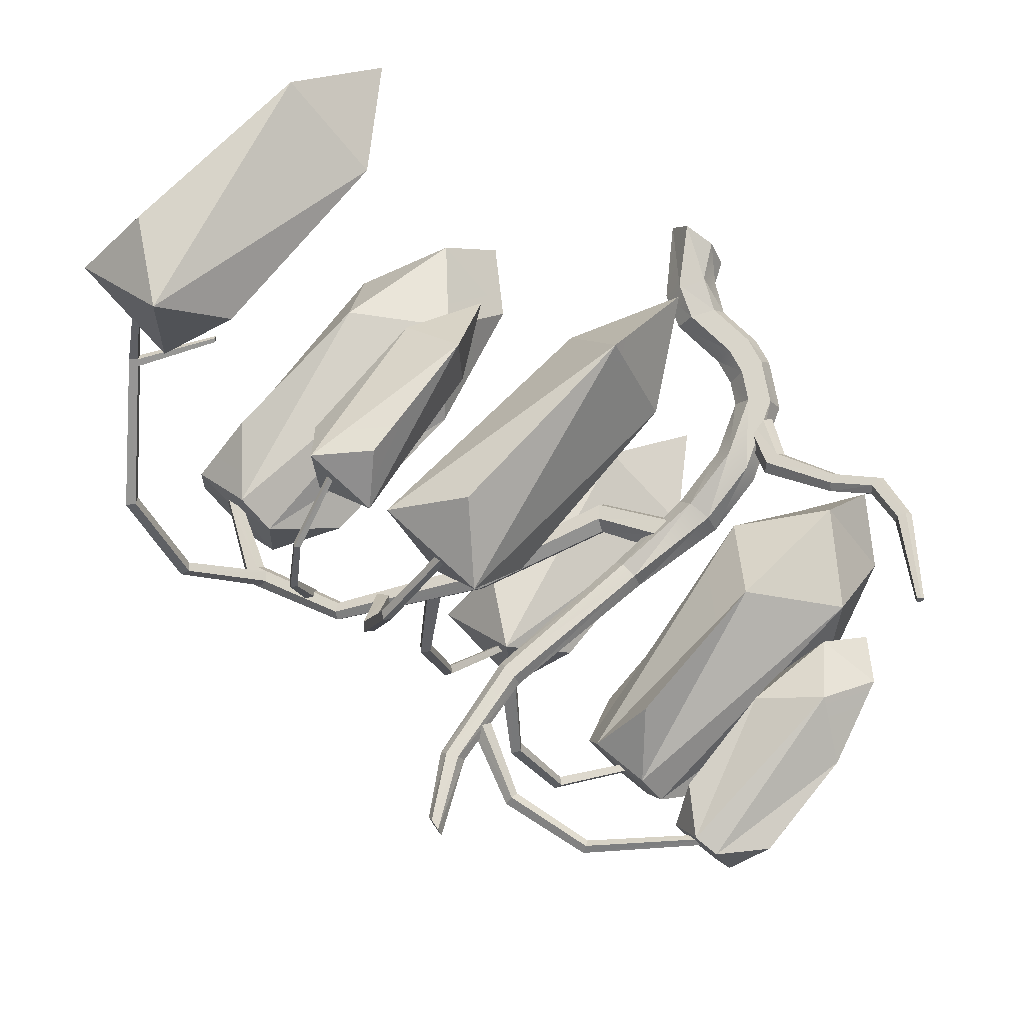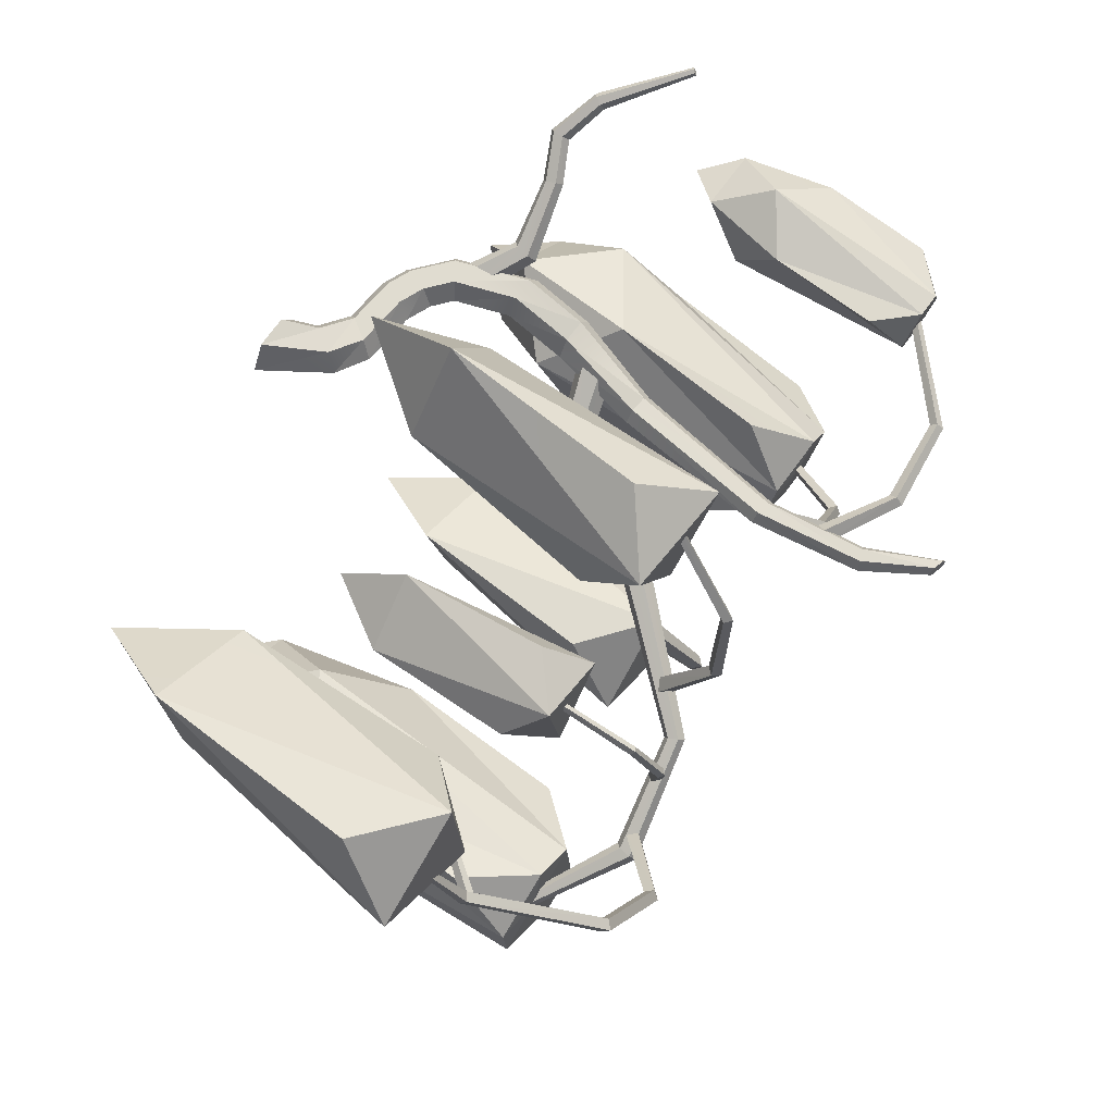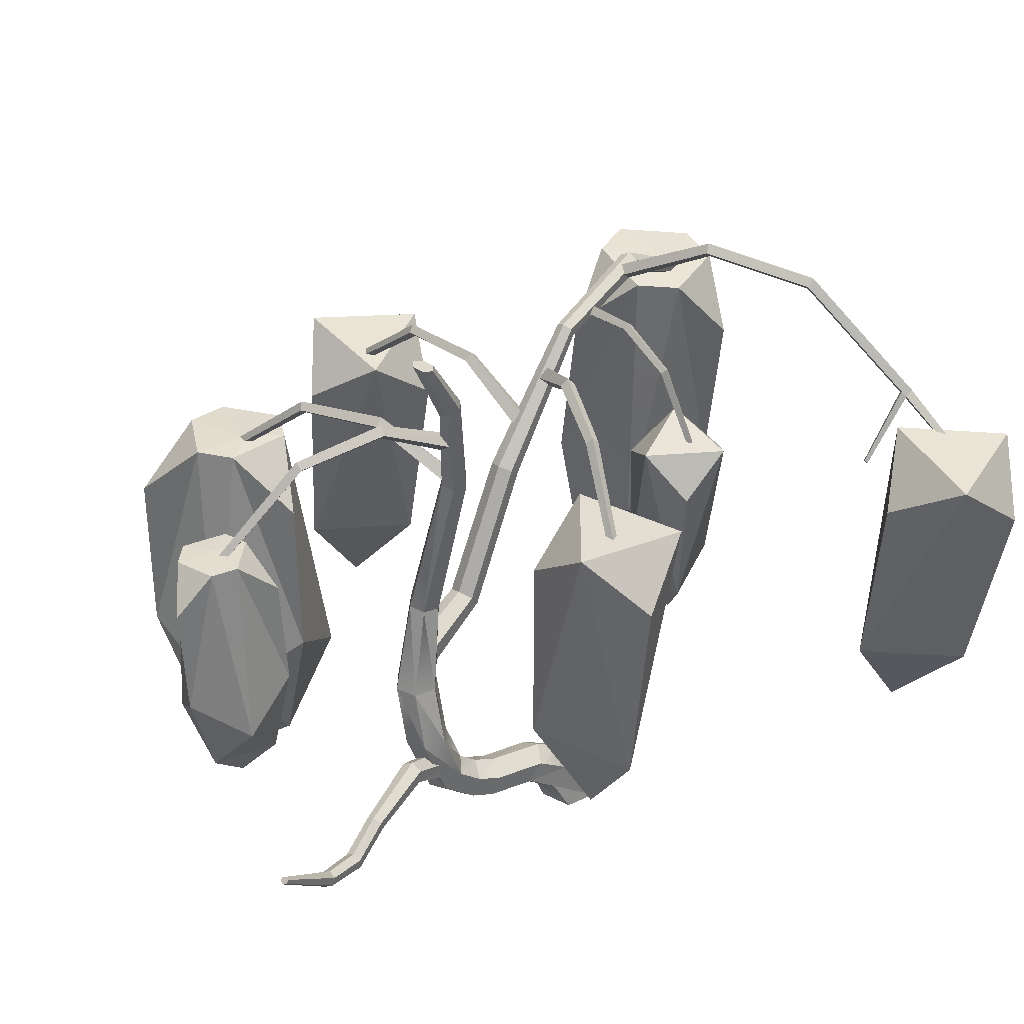
<metadata>
{"format":"obj","ext":"obj","renderer":"f3d","projection":"perspective","resolution":1024,"background":"white","views":[{"elev":74.4,"azim":-141.6,"up":"+Z"},{"elev":69.7,"azim":124.6,"up":"+Z"},{"elev":39.8,"azim":-30.0,"up":"+Y"}]}
</metadata>
<code>
v 0.2801 -0.003423 -0
v 0.1504 -0.003423 0.2375
v -0.1088 -0.003423 0.2375
v -0.2385 -0.003423 -0
v -0.1088 -0.003422 -0.2375
v 0.1504 -0.003422 -0.2375
v -0.05124 0.5203 -0
v -0.1109 0.4357 0.1733
v -0.2355 0.2632 0.1827
v -0.3031 0.1717 -0
v -0.2355 0.2632 -0.1827
v -0.1109 0.4357 -0.1733
v -0.7427 0.7166 -0
v -0.9766 0.7162 0.1529
v -1.05 0.5459 0.1529
v -1.086 0.4608 -0
v -1.05 0.5459 -0.1529
v -0.7793 0.6315 -0.1529
v -1.086 0.9282 -0
v -1.163 0.8777 0.1529
v -1.315 0.7765 0.1529
v -1.392 0.7259 -0
v -1.315 0.7765 -0.1529
v -1.163 0.8777 -0.1529
v -1.223 1.351 0
v -1.317 1.354 0.1529
v -1.505 1.36 0.1529
v -1.599 1.364 0
v -1.505 1.36 -0.1529
v -1.317 1.354 -0.1529
v -1.248 5.186 0
v -1.291 5.199 0.07731
v -1.376 5.225 0.07731
v -1.419 5.238 0
v -1.376 5.225 -0.07731
v -1.291 5.199 -0.07731
v -0.3013 0.6741 -0
v -0.3566 0.5907 0.1529
v -0.4671 0.4241 0.1529
v -0.5223 0.3407 -0
v -0.4671 0.4241 -0.1529
v -0.3566 0.5907 -0.1529
v -0.94 0.8013 -0
v -0.7793 0.6315 0.1529
v -0.8524 0.4612 0.1529
v -0.889 0.3761 -0
v -0.8524 0.4612 -0.1529
v -0.9766 0.7162 -0.1529
v -1.217 1.838 -0.1603
v -1.311 1.842 -0.007453
v -1.498 1.848 -0.007453
v -1.592 1.851 -0.1603
v -1.498 1.848 -0.3132
v -1.311 1.842 -0.3132
v -1.305 2.576 -0.1759
v -1.17 2.559 -0.1759
v -1.102 2.551 -0.2905
v -1.17 2.559 -0.4051
v -1.305 2.576 -0.4051
v -1.373 2.584 -0.2905
v -1.07 3.869 -0.04922
v -0.9589 3.848 -0.04922
v -0.9036 3.837 -0.1452
v -0.9589 3.848 -0.2411
v -1.07 3.869 -0.2411
v -1.125 3.879 -0.1452
v -1.039 4.704 0.02817
v -0.993 4.721 -0.05637
v -1.039 4.704 -0.1409
v -1.131 4.669 -0.1409
v -1.177 4.651 -0.05637
v -1.131 4.669 0.02817
v -1.026 3.796 -0.1983
v -1.076 3.872 -0.1278
v -0.9929 3.948 -0.1508
v -0.9427 3.872 -0.2213
v -1.378 4.17 -0.701
v -1.422 4.23 -0.6608
v -1.369 4.29 -0.6881
v -1.325 4.23 -0.7283
v -1.764 4.117 -1.252
v -1.815 4.166 -1.237
v -1.783 4.216 -1.28
v -1.732 4.166 -1.295
v -2.264 3.349 -1.966
v -2.309 3.383 -1.961
v -2.288 3.416 -2.001
v -2.244 3.383 -2.006
v 0.9101 4.143 -1.268
v 0.964 4.205 -1.278
v 0.9029 4.26 -1.269
v 0.8491 4.198 -1.259
v 0.9864 4.247 -0.7698
v 1.027 4.292 -0.7672
v 0.9845 4.332 -0.7509
v 0.944 4.287 -0.7535
v 1.07 4.049 -0.3373
v 1.108 4.081 -0.3198
v 1.074 4.107 -0.2905
v 1.036 4.076 -0.308
v 1.178 3.322 0.05236
v 1.209 3.341 0.07005
v 1.184 3.357 0.09705
v 1.153 3.338 0.07936
v 0.3334 3.796 -0.9683
v 0.4196 3.872 -0.9752
v 0.3484 3.948 -1.024
v 0.2621 3.872 -1.017
v 0.1745 4.17 -0.3755
v 0.2334 4.23 -0.3679
v 0.1786 4.29 -0.3907
v 0.1198 4.23 -0.3983
v 0.000514 4.117 0.274
v 0.04525 4.166 0.3037
v -0.008336 4.216 0.307
v -0.05307 4.166 0.2774
v -0.2252 3.349 1.116
v -0.1922 3.383 1.147
v -0.2362 3.416 1.157
v -0.2692 3.383 1.127
v 0.03589 3.489 -0.8914
v 0.1221 3.565 -0.8845
v 0.05088 3.641 -0.8354
v -0.03535 3.565 -0.8423
v -0.1229 3.863 -1.484
v -0.06408 3.923 -1.492
v -0.1189 3.983 -1.469
v -0.1777 3.923 -1.461
v -0.297 3.81 -2.134
v -0.2522 3.86 -2.163
v -0.3058 3.909 -2.167
v -0.3506 3.86 -2.137
v -0.5227 3.042 -2.976
v -0.4897 3.076 -3.007
v -0.5337 3.109 -3.017
v -0.5666 3.076 -2.986
v -1.056 4.219 -0.09934
v -1.027 4.295 -0.1809
v -0.9984 4.371 -0.09934
v -1.027 4.295 -0.01783
v -1.67 4.593 -0.09934
v -1.662 4.653 -0.1582
v -1.654 4.713 -0.09934
v -1.662 4.653 -0.04051
v -2.342 4.54 -0.09935
v -2.36 4.589 -0.1502
v -2.377 4.639 -0.09935
v -2.36 4.589 -0.04845
v -3.214 3.772 -0.09935
v -3.236 3.805 -0.1392
v -3.257 3.839 -0.09935
v -3.236 3.805 -0.05953
v -1.287 1.965 -0.2357
v -1.25 2.037 -0.111
v -1.283 2.182 -0.09518
v -1.355 2.254 -0.2041
v -1.392 2.182 -0.3289
v -1.359 2.037 -0.3447
v -0.6825 2.166 -0.5177
v -0.6737 2.219 -0.4048
v -0.7455 2.325 -0.3713
v -0.8263 2.377 -0.4506
v -0.8351 2.325 -0.5635
v -0.7633 2.219 -0.597
v -0.1253 3.208 -0.7775
v -0.1247 3.243 -0.6673
v -0.2081 3.315 -0.6284
v -0.2922 3.35 -0.6997
v -0.2927 3.315 -0.8099
v -0.2093 3.243 -0.8488
v 0.6334 4.109 -1.131
v 0.645 4.145 -1.062
v 0.6109 4.219 -1.046
v 0.5652 4.255 -1.099
v 0.5535 4.219 -1.169
v 0.5877 4.145 -1.185
v 1.457 4.236 -1.515
v 1.497 4.284 -1.446
v 1.511 4.381 -1.452
v 1.484 4.429 -1.528
v 1.443 4.381 -1.597
v 1.43 4.284 -1.591
v 2.168 3.809 -1.847
v 2.202 3.833 -1.808
v 2.228 3.882 -1.821
v 2.221 3.907 -1.871
v 2.187 3.882 -1.91
v 2.16 3.833 -1.898
v -1.215 1.021 -0.05599
v -1.194 0.9701 0.06197
v -1.264 0.8681 0.1025
v -1.355 0.8171 0.02507
v -1.377 0.8681 -0.0929
v -1.306 0.9701 -0.1334
v -1.651 1.312 0.1956
v -1.618 1.258 0.2756
v -1.637 1.15 0.2871
v -1.69 1.095 0.2185
v -1.723 1.15 0.1385
v -1.703 1.258 0.127
v -2.187 1.202 0.5046
v -2.142 1.163 0.5548
v -2.12 1.086 0.5425
v -2.142 1.047 0.4801
v -2.187 1.086 0.4299
v -2.21 1.163 0.4422
v -2.461 1.069 0.6636
v -2.428 1.028 0.7202
v -2.428 0.9469 0.7201
v -2.461 0.9063 0.6634
v -2.494 0.9469 0.6068
v -2.494 1.028 0.6069
v -2.755 1.194 0.8332
v -2.742 1.165 0.8932
v -2.774 1.107 0.9118
v -2.819 1.078 0.8704
v -2.833 1.107 0.8103
v -2.8 1.165 0.7917
v -3.252 1.695 1.12
v -3.248 1.684 1.15
v -3.267 1.661 1.161
v -3.291 1.649 1.142
v -3.295 1.661 1.113
v -3.276 1.684 1.102
v 1.191 1.471 -0.2432
v 0.9472 3.168 0.2923
v 0.8733 3.225 -0.4612
v 1.564 3.225 -0.1464
v 1.014 1.988 0.1448
v 0.9505 2.038 -0.5078
v 1.549 2.038 -0.2352
v 0.7392 3.507 -0.04403
v 1.338 3.507 0.2286
v 1.274 3.557 -0.4239
v -0.5096 0.4505 -3.172
v 0.02087 2.832 -2.539
v -0.9782 2.913 -2.901
v -0.1611 2.913 -3.586
v -0.1253 1.176 -2.713
v -0.9906 1.246 -3.027
v -0.2829 1.246 -3.62
v -0.5311 3.308 -2.479
v 0.1765 3.308 -3.072
v -0.6887 3.378 -3.386
v -0.2957 0.7699 0.889
v 0.4239 3.152 0.4831
v -0.1153 3.232 1.399
v -0.639 3.232 0.4707
v 0.2256 1.495 0.5949
v -0.2413 1.565 1.388
v -0.6949 1.565 0.5842
v 0.3818 3.628 1.037
v -0.07171 3.628 0.2327
v -0.5386 3.697 1.026
v -2.301 0.3685 -1.607
v -1.982 3.218 -1.152
v -2.913 3.189 -2.107
v -1.583 3.118 -2.371
v -2.168 0.8082 -1.189
v -2.046 1.901 -1.015
v -2.755 0.79 -1.792
v -2.99 1.871 -1.984
v -1.916 0.7454 -1.958
v -1.641 1.8 -2.251
v -2.314 3.662 -1.547
v -2.531 3.655 -1.771
v -1.802 3.635 -1.648
v -1.708 3.612 -1.934
v -2.378 3.617 -2.24
v -2.066 3.6 -2.302
v -2.771 1.426 -1.256
v -2.41 1.336 -2.359
v -1.569 1.362 -1.495
v -2.097 3.658 -1.763
v -3.105 1.865 0.04478
v -3.051 3.663 -0.5765
v -2.711 3.724 0.1501
v -3.512 3.724 0.08001
v -3.078 2.11 -0.2696
v -3.057 2.8 -0.5078
v -2.863 2.148 0.1887
v -2.712 2.861 0.2291
v -3.369 2.148 0.1445
v -3.525 2.861 0.158
v -2.901 3.982 -0.3437
v -2.815 3.997 -0.1583
v -3.238 3.982 -0.3732
v -3.355 3.997 -0.2057
v -3.008 4.023 0.1172
v -3.213 4.023 0.09926
v -2.719 2.506 -0.1895
v -3.137 2.561 0.4044
v -3.445 2.506 -0.2529
v -3.079 4.007 -0.1828
v 1.921 0.3807 -2.277
v 2.438 3.362 -1.381
v 1.285 3.462 -2.045
v 2.441 3.462 -2.712
v 2.183 0.7865 -1.824
v 2.381 1.93 -1.48
v 1.456 0.85 -2.242
v 1.212 2.032 -2.153
v 2.184 0.85 -2.663
v 2.384 2.032 -2.83
v 2.012 3.887 -1.513
v 1.693 3.915 -1.697
v 2.537 3.887 -1.817
v 2.538 3.915 -2.185
v 1.694 3.96 -2.302
v 2.014 3.96 -2.486
v 1.62 1.443 -1.592
v 1.622 1.534 -2.795
v 2.665 1.443 -2.195
v 2.173 3.929 -1.841
v 2.763 0.7699 1.121
v 3.176 3.152 1.836
v 2.255 3.232 1.306
v 3.178 3.232 0.7735
v 3.062 1.495 1.639
v 2.264 1.565 1.18
v 3.064 1.565 0.7188
v 2.622 3.628 1.8
v 3.421 3.628 1.338
v 2.623 3.697 0.8794
v 1.351 4.228 -1.461
v 1.281 4.293 -1.442
v 1.323 4.358 -1.502
v 1.394 4.293 -1.521
v 1.811 4.695 -0.8042
v 1.759 4.755 -0.7769
v 1.802 4.815 -0.8171
v 1.855 4.755 -0.8444
v 2.312 4.616 -0.08979
v 2.275 4.673 -0.03986
v 2.334 4.73 -0.05741
v 2.371 4.673 -0.1073
v 2.963 3.491 1.343
v 2.948 3.516 1.373
v 2.98 3.54 1.369
v 2.995 3.516 1.339
v 2.79 3.877 0.6851
v 2.818 3.831 0.6336
v 2.876 3.877 0.6244
v 2.848 3.924 0.6759
v 2.816 3.837 0.7216
v 2.844 3.791 0.6699
v 2.902 3.837 0.6611
v 2.874 3.883 0.7127
v 2.427 3.327 0.7392
v 2.441 3.305 0.7597
v 2.425 3.331 0.7888
v 2.41 3.353 0.7683
f 1 7 8
f 2 8 9
f 3 9 10
f 4 10 11
f 5 11 12
f 6 12 7
f 37 13 44
f 38 44 45
f 39 45 46
f 40 46 47
f 41 47 18
f 42 18 13
f 43 19 20
f 14 20 21
f 15 21 22
f 16 22 23
f 17 23 24
f 48 24 19
f 19 25 26
f 20 26 27
f 21 27 28
f 22 28 29
f 23 29 30
f 24 30 25
f 56 50 49
f 55 51 50
f 60 52 51
f 53 52 60
f 54 53 59
f 49 54 58
f 33 32 31
f 38 8 7
f 39 9 8
f 40 10 9
f 41 11 10
f 42 12 11
f 37 7 12
f 14 44 13
f 15 45 44
f 16 46 45
f 17 47 46
f 48 18 47
f 43 13 18
f 50 26 25
f 51 27 26
f 52 28 27
f 53 29 28
f 54 30 29
f 49 25 30
f 56 57 63
f 55 56 62
f 66 60 55
f 65 59 60
f 64 58 59
f 57 58 64
f 62 63 68
f 61 62 67
f 66 61 72
f 70 65 66
f 69 64 65
f 68 63 64
f 67 68 31
f 72 67 32
f 71 72 33
f 35 70 71
f 36 69 70
f 31 68 69
f 35 34 31
f 78 77 73
f 79 78 74
f 80 79 75
f 77 80 76
f 82 81 77
f 83 82 78
f 84 83 79
f 81 84 80
f 86 85 81
f 87 86 82
f 88 87 83
f 85 88 84
f 94 93 89
f 95 94 90
f 96 95 91
f 93 96 92
f 98 97 93
f 99 98 94
f 100 99 95
f 97 100 96
f 102 101 97
f 103 102 98
f 104 103 99
f 101 104 100
f 110 109 105
f 111 110 106
f 112 111 107
f 109 112 108
f 114 113 109
f 115 114 110
f 116 115 111
f 113 116 112
f 118 117 113
f 119 118 114
f 120 119 115
f 117 120 116
f 126 122 121
f 127 123 122
f 128 124 123
f 125 121 124
f 130 126 125
f 131 127 126
f 132 128 127
f 129 125 128
f 134 130 129
f 135 131 130
f 136 132 131
f 133 129 132
f 142 138 137
f 143 139 138
f 144 140 139
f 141 137 140
f 146 142 141
f 147 143 142
f 148 144 143
f 145 141 144
f 150 146 145
f 151 147 146
f 152 148 147
f 149 145 148
f 160 154 153
f 161 155 154
f 162 156 155
f 163 157 156
f 164 158 157
f 159 153 158
f 166 160 159
f 167 161 160
f 168 162 161
f 169 163 162
f 170 164 163
f 165 159 164
f 172 166 165
f 173 167 166
f 174 168 167
f 175 169 168
f 176 170 169
f 171 165 170
f 178 172 171
f 179 173 172
f 180 174 173
f 181 175 174
f 182 176 175
f 177 171 176
f 184 178 177
f 185 179 178
f 186 180 179
f 187 181 180
f 188 182 181
f 183 177 182
f 196 190 189
f 197 191 190
f 198 192 191
f 199 193 192
f 200 194 193
f 195 189 194
f 202 196 195
f 203 197 196
f 204 198 197
f 205 199 198
f 206 200 199
f 201 195 200
f 208 202 201
f 209 203 202
f 210 204 203
f 211 205 204
f 212 206 205
f 207 201 206
f 214 208 207
f 215 209 208
f 216 210 209
f 217 211 210
f 218 212 211
f 213 207 212
f 220 214 213
f 221 215 214
f 222 216 215
f 223 217 216
f 224 218 217
f 219 213 218
f 220 223 222
f 219 224 223
f 225 229 230
f 229 226 232
f 229 232 230
f 230 232 227
f 225 230 231
f 230 227 234
f 230 234 231
f 231 234 228
f 225 231 229
f 231 228 233
f 231 233 229
f 229 233 226
f 226 233 232
f 233 228 234
f 233 234 232
f 232 234 227
f 235 239 240
f 239 236 242
f 239 242 240
f 240 242 237
f 235 240 241
f 240 237 244
f 240 244 241
f 241 244 238
f 235 241 239
f 241 238 243
f 241 243 239
f 239 243 236
f 236 243 242
f 243 238 244
f 243 244 242
f 242 244 237
f 245 249 250
f 249 246 252
f 249 252 250
f 250 252 247
f 245 250 251
f 250 247 254
f 250 254 251
f 251 254 248
f 245 251 249
f 251 248 253
f 251 253 249
f 249 253 246
f 246 253 252
f 253 248 254
f 253 254 252
f 252 254 247
f 255 259 261
f 259 260 271
f 259 271 261
f 261 271 262
f 265 271 260
f 271 265 266
f 266 257 262
f 255 261 263
f 261 262 272
f 261 272 263
f 263 272 264
f 262 257 269
f 262 269 272
f 272 269 270
f 272 270 264
f 264 270 258
f 255 263 259
f 263 264 273
f 263 273 259
f 259 273 260
f 264 258 268
f 264 268 273
f 273 268 267
f 267 256 260
f 256 267 265
f 267 268 274
f 267 274 265
f 265 274 266
f 268 258 270
f 268 270 274
f 274 270 269
f 274 269 266
f 266 269 257
f 275 279 281
f 279 280 291
f 279 291 281
f 281 291 282
f 280 276 285
f 280 285 291
f 291 285 286
f 291 286 282
f 282 286 277
f 275 281 283
f 281 282 292
f 281 292 283
f 283 292 284
f 282 277 289
f 282 289 292
f 292 289 290
f 292 290 284
f 284 290 278
f 275 283 279
f 283 284 293
f 283 293 279
f 279 293 280
f 284 278 288
f 284 288 293
f 293 288 287
f 293 287 280
f 280 287 276
f 276 287 285
f 287 288 294
f 287 294 285
f 285 294 286
f 288 278 290
f 288 290 294
f 294 290 289
f 294 289 286
f 286 289 277
f 295 299 301
f 299 300 311
f 299 311 301
f 301 311 302
f 300 296 305
f 300 305 311
f 311 305 306
f 311 306 302
f 302 306 297
f 295 301 303
f 301 302 312
f 301 312 303
f 303 312 304
f 302 297 309
f 302 309 312
f 312 309 310
f 312 310 304
f 304 310 298
f 295 303 299
f 303 304 313
f 303 313 299
f 299 313 300
f 304 298 308
f 304 308 313
f 313 308 307
f 313 307 300
f 300 307 296
f 296 307 305
f 307 308 314
f 307 314 305
f 305 314 306
f 308 298 310
f 308 310 314
f 314 310 309
f 314 309 306
f 306 309 297
f 315 319 320
f 319 316 322
f 319 322 320
f 320 322 317
f 315 320 321
f 320 317 324
f 320 324 321
f 321 324 318
f 315 321 319
f 321 318 323
f 321 323 319
f 319 323 316
f 316 323 322
f 323 318 324
f 323 324 322
f 322 324 317
f 8 2 1
f 9 3 2
f 10 4 3
f 11 5 4
f 12 6 5
f 7 1 6
f 44 38 37
f 45 39 38
f 46 40 39
f 47 41 40
f 18 42 41
f 13 37 42
f 20 14 43
f 21 15 14
f 22 16 15
f 23 17 16
f 24 48 17
f 19 43 48
f 26 20 19
f 27 21 20
f 28 22 21
f 29 23 22
f 30 24 23
f 25 19 24
f 49 57 56
f 50 56 55
f 51 55 60
f 60 59 53
f 59 58 54
f 58 57 49
f 31 34 33
f 7 37 38
f 8 38 39
f 9 39 40
f 10 40 41
f 11 41 42
f 12 42 37
f 13 43 14
f 44 14 15
f 45 15 16
f 46 16 17
f 47 17 48
f 18 48 43
f 25 49 50
f 26 50 51
f 27 51 52
f 28 52 53
f 29 53 54
f 30 54 49
f 63 62 56
f 62 61 55
f 55 61 66
f 60 66 65
f 59 65 64
f 64 63 57
f 68 67 62
f 67 72 61
f 72 71 66
f 66 71 70
f 65 70 69
f 64 69 68
f 31 32 67
f 32 33 72
f 33 34 71
f 71 34 35
f 70 35 36
f 69 36 31
f 31 36 35
f 73 74 78
f 74 75 79
f 75 76 80
f 76 73 77
f 77 78 82
f 78 79 83
f 79 80 84
f 80 77 81
f 81 82 86
f 82 83 87
f 83 84 88
f 84 81 85
f 89 90 94
f 90 91 95
f 91 92 96
f 92 89 93
f 93 94 98
f 94 95 99
f 95 96 100
f 96 93 97
f 97 98 102
f 98 99 103
f 99 100 104
f 100 97 101
f 105 106 110
f 106 107 111
f 107 108 112
f 108 105 109
f 109 110 114
f 110 111 115
f 111 112 116
f 112 109 113
f 113 114 118
f 114 115 119
f 115 116 120
f 116 113 117
f 121 125 126
f 122 126 127
f 123 127 128
f 124 128 125
f 125 129 130
f 126 130 131
f 127 131 132
f 128 132 129
f 129 133 134
f 130 134 135
f 131 135 136
f 132 136 133
f 137 141 142
f 138 142 143
f 139 143 144
f 140 144 141
f 141 145 146
f 142 146 147
f 143 147 148
f 144 148 145
f 145 149 150
f 146 150 151
f 147 151 152
f 148 152 149
f 153 159 160
f 154 160 161
f 155 161 162
f 156 162 163
f 157 163 164
f 158 164 159
f 159 165 166
f 160 166 167
f 161 167 168
f 162 168 169
f 163 169 170
f 164 170 165
f 165 171 172
f 166 172 173
f 167 173 174
f 168 174 175
f 169 175 176
f 170 176 171
f 171 177 178
f 172 178 179
f 173 179 180
f 174 180 181
f 175 181 182
f 176 182 177
f 177 183 184
f 178 184 185
f 179 185 186
f 180 186 187
f 181 187 188
f 182 188 183
f 189 195 196
f 190 196 197
f 191 197 198
f 192 198 199
f 193 199 200
f 194 200 195
f 195 201 202
f 196 202 203
f 197 203 204
f 198 204 205
f 199 205 206
f 200 206 201
f 201 207 208
f 202 208 209
f 203 209 210
f 204 210 211
f 205 211 212
f 206 212 207
f 207 213 214
f 208 214 215
f 209 215 216
f 210 216 217
f 211 217 218
f 212 218 213
f 213 219 220
f 214 220 221
f 215 221 222
f 216 222 223
f 217 223 224
f 218 224 219
f 222 221 220
f 223 220 219
f 260 256 265
f 262 271 266
f 260 273 267
f 330 326 325
f 331 327 326
f 332 328 327
f 329 325 328
f 334 330 329
f 335 331 330
f 336 332 331
f 333 329 332
f 333 342 341
f 334 341 344
f 344 343 336
f 343 342 333
f 349 350 351
f 341 345 348
f 348 347 343
f 347 346 342
f 346 337 338
f 345 338 339
f 339 340 347
f 340 337 346
f 342 346 350
f 346 345 351
f 345 341 352
f 341 342 349
f 325 329 330
f 326 330 331
f 327 331 332
f 328 332 329
f 329 333 334
f 330 334 335
f 331 335 336
f 332 336 333
f 341 334 333
f 344 335 334
f 336 335 344
f 333 336 343
f 351 352 349
f 348 344 341
f 343 344 348
f 342 343 347
f 338 345 346
f 339 348 345
f 347 348 339
f 346 347 340
f 350 349 342
f 351 350 346
f 352 351 345
f 349 352 341

</code>
